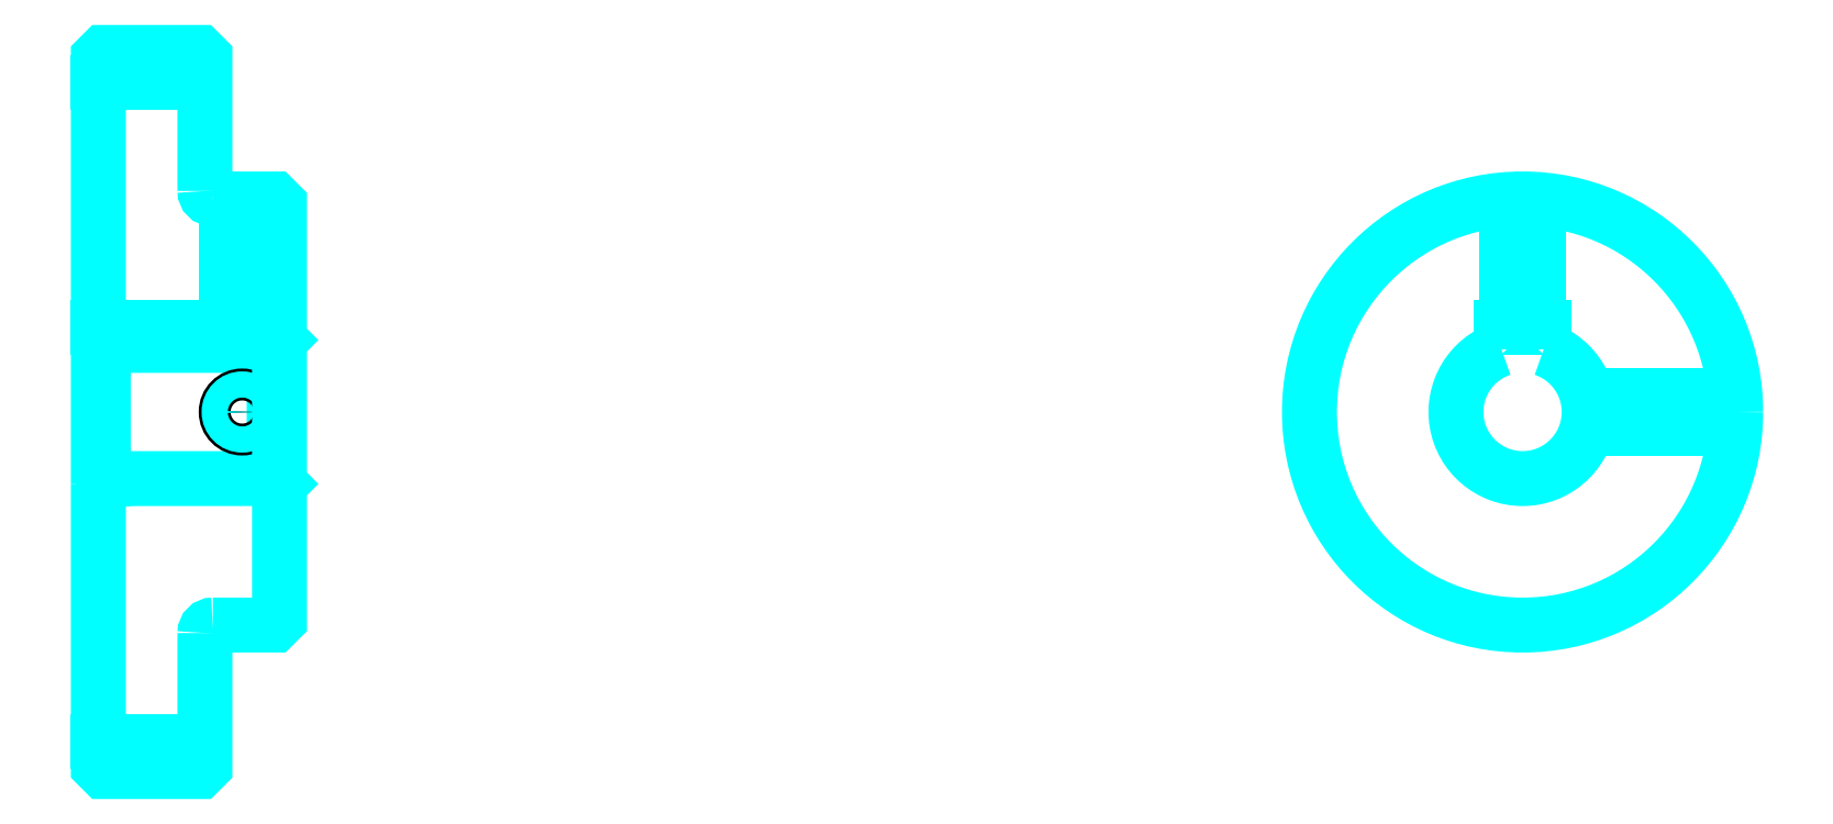
<metadata>
{"format":"dxf","ext":"dxf","renderer":"ezdxf+matplotlib","layout":"modelspace","background":"white","min_lineweight":24,"dpi":150}
</metadata>
<code>
0
SECTION
2
ENTITIES
0
LINE
8
0
10
200.7
20
263.9
30
0
11
220.7
21
263.9
31
0
0
LINE
8
0
10
200.7
20
140.1
30
0
11
220.7
21
140.1
31
0
0
LINE
8
0
10
233.7
20
189.5
30
0
11
234.7
21
188.5
31
0
0
LINE
8
0
10
233.7
20
214.5
30
0
11
234.7
21
215.5
31
0
0
LINE
8
0
10
201.7
20
214.5
30
0
11
201.7
21
189.5
31
0
0
POLYLINE
8
0
66
1
10
0
20
0
30
0
70
2
0
VERTEX
8
0
10
200.7
20
188.5
30
0
70
0
0
VERTEX
8
0
10
201.7
20
189.5
30
0
70
0
0
VERTEX
8
0
10
233.7
20
189.5
30
0
70
0
0
VERTEX
8
0
10
233.7
20
214.5
30
0
70
0
0
VERTEX
8
0
10
201.7
20
214.5
30
0
70
0
0
VERTEX
8
0
10
200.7
20
215.5
30
0
70
0
0
SEQEND
8
0
0
ARC
8
0
10
222.2
20
243.5
30
0
40
1.5
50
180
51
270
0
ARC
8
0
10
222.2
20
160.5
30
0
40
1.5
50
90
51
180
0
ARC
8
0
10
468
20
202
30
0
40
12.5
50
108.7
51
71.34
0
POLYLINE
8
0
66
1
10
0
20
0
30
0
70
2
0
VERTEX
8
0
10
472
20
213.8
30
0
70
0
0
VERTEX
8
0
10
472
20
217.8
30
0
70
0
0
VERTEX
8
0
10
464
20
217.8
30
0
70
0
0
VERTEX
8
0
10
464
20
213.8
30
0
70
0
0
SEQEND
8
0
0
LINE
8
0
10
200.7
20
217.8
30
0
11
234.7
21
217.8
31
0
0
POLYLINE
8
0
66
1
10
0
20
0
30
0
70
2
0
VERTEX
8
0
10
230.7
20
242
30
0
70
0
0
VERTEX
8
0
10
230.7
20
217.8
30
0
70
0
0
SEQEND
8
0
0
POLYLINE
8
0
66
1
10
0
20
0
30
0
70
2
0
VERTEX
8
0
10
224.7
20
242
30
0
70
0
0
VERTEX
8
0
10
224.7
20
217.8
30
0
70
0
0
SEQEND
8
0
0
POLYLINE
8
0
66
1
10
0
20
0
30
0
70
2
0
VERTEX
8
0
10
230.2
20
242
30
0
70
0
0
VERTEX
8
0
10
230.2
20
217.8
30
0
70
0
0
SEQEND
8
0
0
POLYLINE
8
0
66
1
10
0
20
0
30
0
70
2
0
VERTEX
8
0
10
225.3
20
242
30
0
70
0
0
VERTEX
8
0
10
225.3
20
217.8
30
0
70
0
0
SEQEND
8
0
0
POLYLINE
8
0
66
1
10
0
20
0
30
0
70
2
0
VERTEX
8
0
10
465
20
217.8
30
0
70
0
0
VERTEX
8
0
10
465
20
241.9
30
0
70
0
0
SEQEND
8
0
0
POLYLINE
8
0
66
1
10
0
20
0
30
0
70
2
0
VERTEX
8
0
10
471
20
217.8
30
0
70
0
0
VERTEX
8
0
10
471
20
241.9
30
0
70
0
0
SEQEND
8
0
0
POLYLINE
8
0
66
1
10
0
20
0
30
0
70
2
0
VERTEX
8
0
10
465.6
20
217.8
30
0
70
0
0
VERTEX
8
0
10
465.6
20
241.9
30
0
70
0
0
SEQEND
8
0
0
POLYLINE
8
0
66
1
10
0
20
0
30
0
70
2
0
VERTEX
8
0
10
470.5
20
217.8
30
0
70
0
0
VERTEX
8
0
10
470.5
20
241.9
30
0
70
0
0
SEQEND
8
0
0
CIRCLE
8
0
10
227.7
20
202
30
0
40
3
0
CIRCLE
8
0
10
227.7
20
202
30
0
40
2.46
0
POLYLINE
8
0
66
1
10
0
20
0
30
0
70
2
0
VERTEX
8
0
10
480.2
20
205
30
0
70
0
0
VERTEX
8
0
10
507.9
20
205
30
0
70
0
0
SEQEND
8
0
0
POLYLINE
8
0
66
1
10
0
20
0
30
0
70
2
0
VERTEX
8
0
10
480.2
20
199
30
0
70
0
0
VERTEX
8
0
10
507.9
20
199
30
0
70
0
0
SEQEND
8
0
0
POLYLINE
8
0
66
1
10
0
20
0
30
0
70
2
0
VERTEX
8
0
10
480.3
20
204.4
30
0
70
0
0
VERTEX
8
0
10
508
20
204.4
30
0
70
0
0
SEQEND
8
0
0
POLYLINE
8
0
66
1
10
0
20
0
30
0
70
2
0
VERTEX
8
0
10
480.3
20
199.5
30
0
70
0
0
VERTEX
8
0
10
508
20
199.5
30
0
70
0
0
SEQEND
8
0
0
POLYLINE
8
0
66
1
10
0
20
0
30
0
70
2
0
VERTEX
8
0
10
200.7
20
188.5
30
0
70
0
0
VERTEX
8
0
10
200.7
20
135.5
30
0
70
0
0
VERTEX
8
0
10
201.7
20
134.5
30
0
70
0
0
VERTEX
8
0
10
219.7
20
134.5
30
0
70
0
0
VERTEX
8
0
10
220.7
20
135.5
30
0
70
0
0
VERTEX
8
0
10
220.7
20
160.5
30
0
70
0
0
SEQEND
8
0
0
POLYLINE
8
0
66
1
10
0
20
0
30
0
70
2
0
VERTEX
8
0
10
222.2
20
162
30
0
70
0
0
VERTEX
8
0
10
233.7
20
162
30
0
70
0
0
VERTEX
8
0
10
234.7
20
163
30
0
70
0
0
VERTEX
8
0
10
234.7
20
241
30
0
70
0
0
VERTEX
8
0
10
233.7
20
242
30
0
70
0
0
VERTEX
8
0
10
222.2
20
242
30
0
70
0
0
SEQEND
8
0
0
POLYLINE
8
0
66
1
10
0
20
0
30
0
70
2
0
VERTEX
8
0
10
220.7
20
243.5
30
0
70
0
0
VERTEX
8
0
10
220.7
20
268.5
30
0
70
0
0
VERTEX
8
0
10
219.7
20
269.5
30
0
70
0
0
VERTEX
8
0
10
201.7
20
269.5
30
0
70
0
0
VERTEX
8
0
10
200.7
20
268.5
30
0
70
0
0
VERTEX
8
0
10
200.7
20
188.5
30
0
70
0
0
SEQEND
8
0
0
CIRCLE
8
0
10
468
20
202
30
0
40
40
0
ENDSEC
0
EOF

</code>
